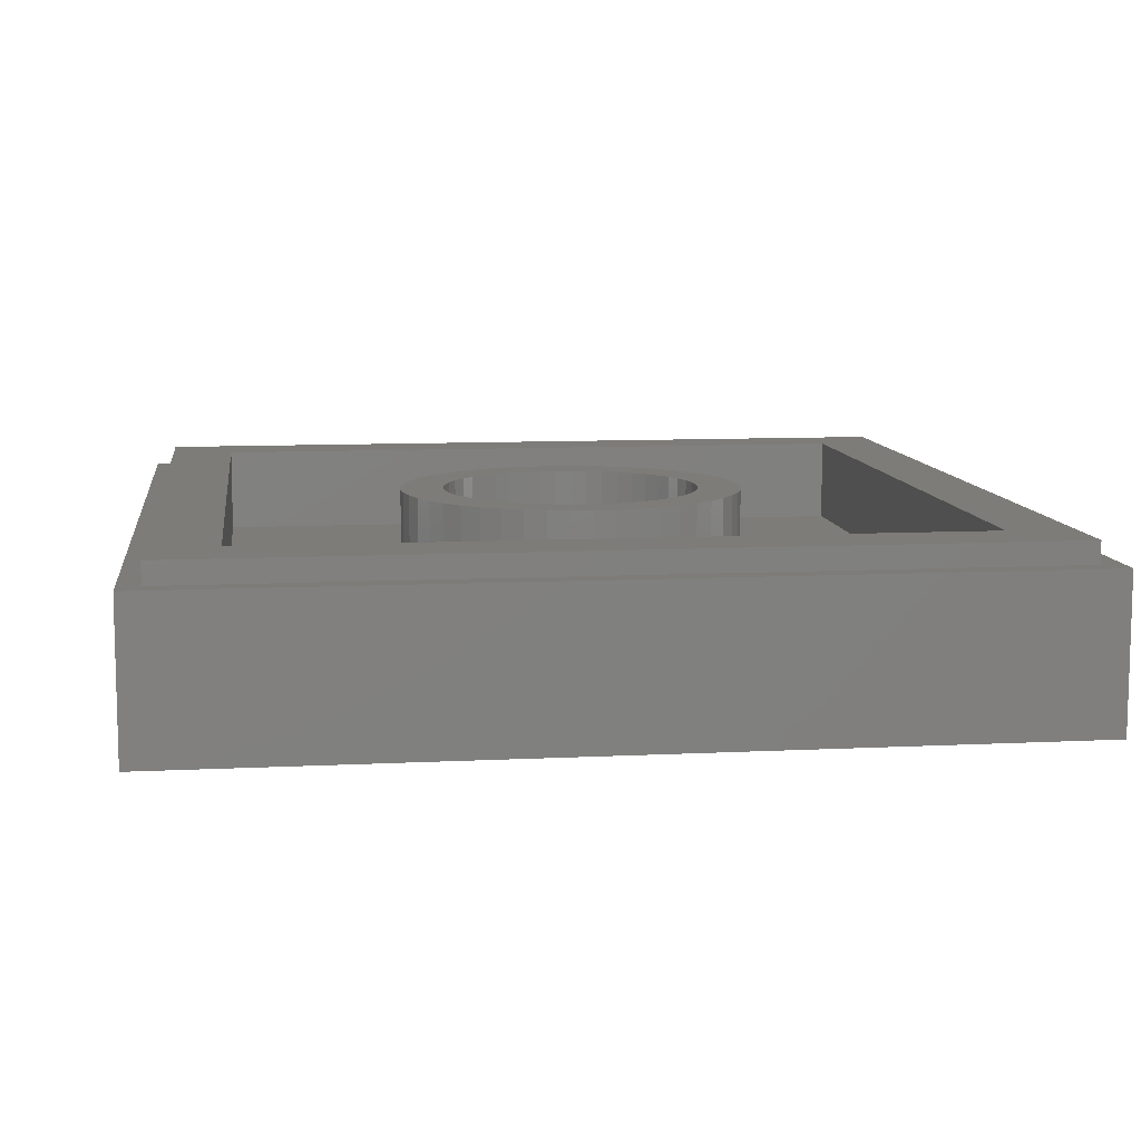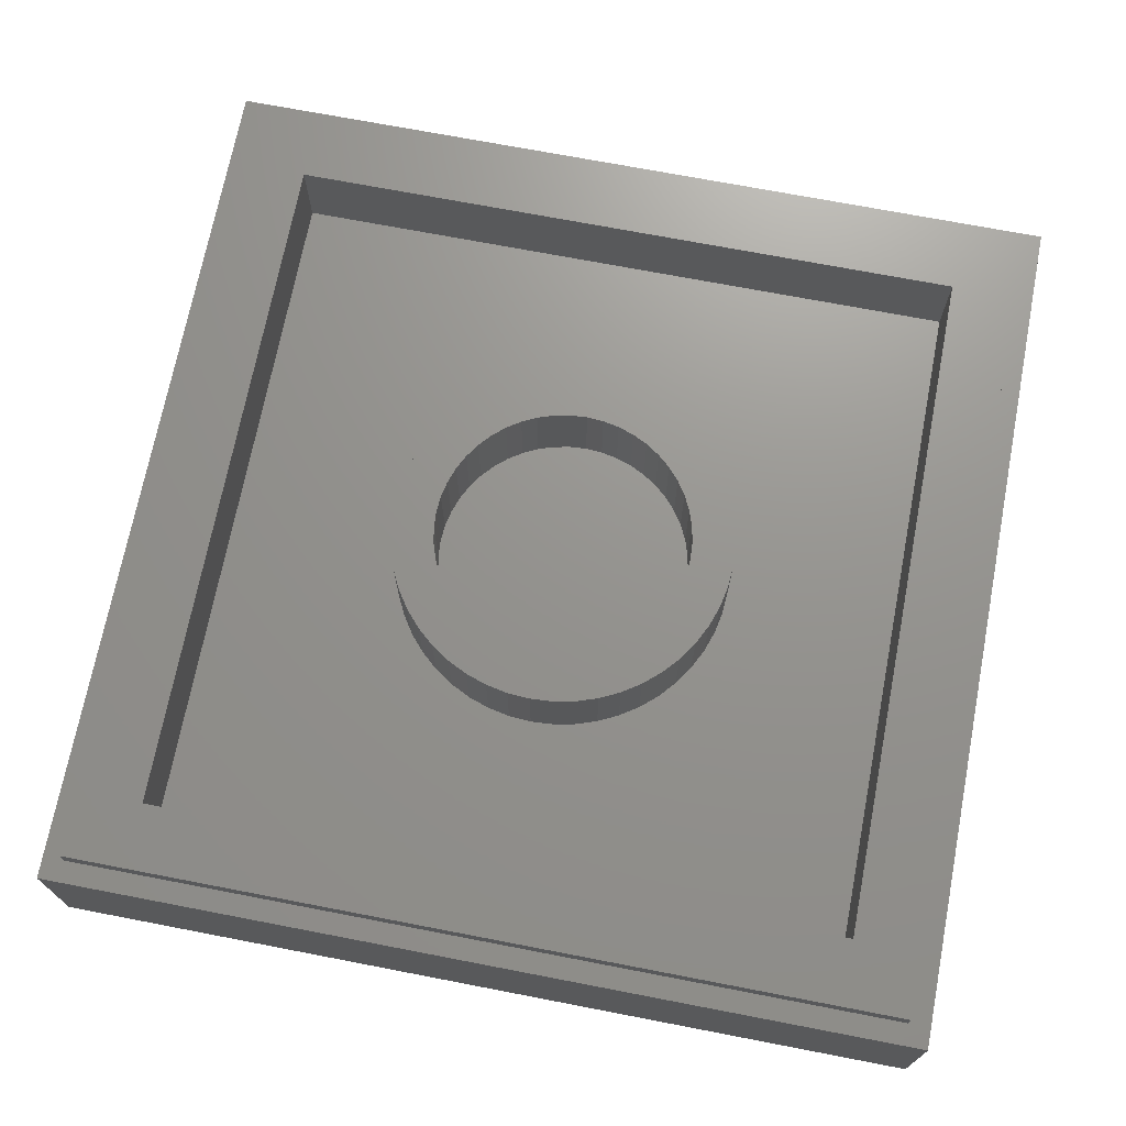
<metadata>
{"format":"stl","ext":"stl","renderer":"f3d","projection":"perspective","resolution":1024,"background":"white","views":[{"elev":9.6,"azim":-97.5,"up":"+Y"},{"elev":71.1,"azim":-79.1,"up":"+Y"}]}
</metadata>
<code>
# stl→obj: 410 verts, 812 faces
v -8 2.8 8
v -8 0 8
v 8 0 8
v 8 2.8 8
v -8 2.8 -8
v -8 0 -8
v 8 2.8 -8
v 8 0 -8
v -7.6 3.2 7.6
v -7.6 2.8 7.6
v 7.6 2.8 7.6
v 7.6 3.2 7.6
v -7.6 3.2 -7.6
v -7.6 2.8 -7.6
v 7.6 3.2 -7.6
v 7.6 2.8 -7.6
v -6.4 3.2 6.4
v 6.4 1.6 6.4
v -6.4 1.6 6.4
v 6.4 3.2 6.4
v -6.4 3.2 -6.4
v -6.4 1.6 -6.4
v 6.4 3.2 -6.4
v 6.4 1.6 -6.4
v 2.379 3.2 0.3132
v 2.4 3.2 0
v 2.4 1.6 0
v 2.379 1.6 0.3132
v 2.318 3.2 0.6211
v 2.318 1.6 0.6211
v 2.217 3.2 0.9185
v 2.217 1.6 0.9185
v 2.078 3.2 1.2
v 2.078 1.6 1.2
v 1.904 3.2 1.461
v 1.904 1.6 1.461
v 1.697 3.2 1.697
v 1.697 1.6 1.697
v 1.461 3.2 1.904
v 1.461 1.6 1.904
v 1.2 3.2 2.078
v 1.2 1.6 2.078
v 0.9185 3.2 2.217
v 0.9185 1.6 2.217
v 0.6211 3.2 2.318
v 0.6211 1.6 2.318
v 0.3132 3.2 2.379
v 0.3132 1.6 2.379
v 0 3.2 2.4
v 0 1.6 2.4
v -0.3132 3.2 2.379
v -0.3132 1.6 2.379
v -0.6211 3.2 2.318
v -0.6211 1.6 2.318
v -0.9185 3.2 2.217
v -0.9185 1.6 2.217
v -1.2 3.2 2.078
v -1.2 1.6 2.078
v -1.461 3.2 1.904
v -1.461 1.6 1.904
v -1.697 3.2 1.697
v -1.697 1.6 1.697
v -1.904 3.2 1.461
v -1.904 1.6 1.461
v -2.078 3.2 1.2
v -2.078 1.6 1.2
v -2.217 3.2 0.9185
v -2.217 1.6 0.9185
v -2.318 3.2 0.6211
v -2.318 1.6 0.6211
v -2.379 3.2 0.3132
v -2.379 1.6 0.3132
v -2.4 3.2 0
v -2.4 1.6 0
v -2.379 3.2 -0.3132
v -2.379 1.6 -0.3132
v -2.318 3.2 -0.6211
v -2.318 1.6 -0.6211
v -2.217 3.2 -0.9185
v -2.217 1.6 -0.9185
v -2.078 3.2 -1.2
v -2.078 1.6 -1.2
v -1.904 3.2 -1.461
v -1.904 1.6 -1.461
v -1.697 3.2 -1.697
v -1.697 1.6 -1.697
v -1.461 3.2 -1.904
v -1.461 1.6 -1.904
v -1.2 3.2 -2.078
v -1.2 1.6 -2.078
v -0.9185 3.2 -2.217
v -0.9185 1.6 -2.217
v -0.6211 3.2 -2.318
v -0.6211 1.6 -2.318
v -0.3132 3.2 -2.379
v -0.3132 1.6 -2.379
v 0 3.2 -2.4
v 0 1.6 -2.4
v 0.3132 3.2 -2.379
v 0.3132 1.6 -2.379
v 0.6211 3.2 -2.318
v 0.6211 1.6 -2.318
v 0.9185 3.2 -2.217
v 0.9185 1.6 -2.217
v 1.2 3.2 -2.078
v 1.2 1.6 -2.078
v 1.461 3.2 -1.904
v 1.461 1.6 -1.904
v 1.697 3.2 -1.697
v 1.697 1.6 -1.697
v 1.904 3.2 -1.461
v 1.904 1.6 -1.461
v 2.078 3.2 -1.2
v 2.078 1.6 -1.2
v 2.217 3.2 -0.9185
v 2.217 1.6 -0.9185
v 2.318 3.2 -0.6211
v 2.318 1.6 -0.6211
v 2.379 3.2 -0.3132
v 2.379 1.6 -0.3132
v 3.172 3.2 0.4176
v 3.2 1.6 0
v 3.2 3.2 0
v 3.172 1.6 0.4176
v 3.091 3.2 0.8282
v 3.091 1.6 0.8282
v 2.957 3.2 1.225
v 2.957 1.6 1.225
v 2.771 3.2 1.6
v 2.771 1.6 1.6
v 2.539 3.2 1.948
v 2.539 1.6 1.948
v 2.263 3.2 2.263
v 2.263 1.6 2.263
v 1.948 3.2 2.539
v 1.948 1.6 2.539
v 1.6 3.2 2.771
v 1.6 1.6 2.771
v 1.225 3.2 2.957
v 1.225 1.6 2.957
v 0.8282 3.2 3.091
v 0.8282 1.6 3.091
v 0.4176 3.2 3.172
v 0.4176 1.6 3.172
v 0 3.2 3.2
v 0 1.6 3.2
v -0.4176 3.2 3.172
v -0.4176 1.6 3.172
v -0.8282 3.2 3.091
v -0.8282 1.6 3.091
v -1.225 3.2 2.957
v -1.225 1.6 2.957
v -1.6 3.2 2.771
v -1.6 1.6 2.771
v -1.948 3.2 2.539
v -1.948 1.6 2.539
v -2.263 3.2 2.263
v -2.263 1.6 2.263
v -2.539 3.2 1.948
v -2.539 1.6 1.948
v -2.771 3.2 1.6
v -2.771 1.6 1.6
v -2.957 3.2 1.225
v -2.957 1.6 1.225
v -3.091 3.2 0.8282
v -3.091 1.6 0.8282
v -3.172 3.2 0.4176
v -3.172 1.6 0.4176
v -3.2 3.2 0
v -3.2 1.6 0
v -3.172 3.2 -0.4176
v -3.172 1.6 -0.4176
v -3.091 3.2 -0.8282
v -3.091 1.6 -0.8282
v -2.957 3.2 -1.225
v -2.957 1.6 -1.225
v -2.771 3.2 -1.6
v -2.771 1.6 -1.6
v -2.539 3.2 -1.948
v -2.539 1.6 -1.948
v -2.263 3.2 -2.263
v -2.263 1.6 -2.263
v -1.948 3.2 -2.539
v -1.948 1.6 -2.539
v -1.6 3.2 -2.771
v -1.6 1.6 -2.771
v -1.225 3.2 -2.957
v -1.225 1.6 -2.957
v -0.8282 3.2 -3.091
v -0.8282 1.6 -3.091
v -0.4176 3.2 -3.172
v -0.4176 1.6 -3.172
v 0 3.2 -3.2
v 0 1.6 -3.2
v 0.4176 3.2 -3.172
v 0.4176 1.6 -3.172
v 0.8282 3.2 -3.091
v 0.8282 1.6 -3.091
v 1.225 3.2 -2.957
v 1.225 1.6 -2.957
v 1.6 3.2 -2.771
v 1.6 1.6 -2.771
v 1.948 3.2 -2.539
v 1.948 1.6 -2.539
v 2.263 3.2 -2.263
v 2.263 1.6 -2.263
v 2.539 3.2 -1.948
v 2.539 1.6 -1.948
v 2.771 3.2 -1.6
v 2.771 1.6 -1.6
v 2.957 3.2 -1.225
v 2.957 1.6 -1.225
v 3.091 3.2 -0.8282
v 3.091 1.6 -0.8282
v 3.172 3.2 -0.4176
v 3.172 1.6 -0.4176
v 0 1.6 0
v 3.2 1.6 3.2
v -3.2 1.6 3.2
v -3.2 1.6 -3.2
v 3.2 1.6 -3.2
v -3.28 0 4.16
v -4.76 0 4.76
v -5.08 0 4.32
v -5.28 0 3.72
v -5.36 0 3.2
v -5.36 0 2.76
v -3.28 0 3.92
v -5.28 0 2.2
v -5 0 1.72
v -4.6 0 1.4
v -4.04 0 1.2
v -3.44 0 1.16
v -3 0 3.88
v -2.88 0 1.24
v -2.64 0 3.84
v -2.4 0 1.44
v -2.12 0 1.8
v -2 0 2.32
v -2 0 2.84
v -2.04 0 3.4
v -2.24 0 3.64
v -3.08 0 4.32
v -2.8 0 4.56
v -4.4 0 5.08
v -3.88 0 5.52
v -3.08 0 5.92
v -2.4 0 4.76
v -2.28 0 6.16
v -1.28 0 6.36
v -1.6 0 4.92
v -0.8 0 4.92
v -0.16 0 6.4
v 1.36 0 6.4
v 0.12 0 4.68
v 2.88 0 6.08
v 0.84 0 4.16
v 4.12 0 5.24
v 1.24 0 3.52
v 4.8 0 4.56
v 5.2 0 3.84
v 5.24 0 3.04
v 5 0 2.08
v 4.4 0 1.4
v 1.28 0 2.76
v 3.64 0 0.92
v 1.16 0 2.04
v 2.64 0 0.52
v 0.6 0 1.56
v 0.8 0 -1.04
v -0.08 0 1.12
v -0.08 0 -0.6
v -0.68 0 0.92
v -0.64 0 -0.4
v -1.52 0 0.92
v -1.52 0 -0.36
v 3.44 0 0.08
v 1.36 0 -1.76
v 4.32 0 -0.4
v 1.48 0 -2.72
v 5.2 0 -1.2
v 5.6 0 -2.32
v 5.68 0 -3.76
v 5.08 0 -5
v 3.8 0 -6
v 1.44 0 -3.6
v 2.88 0 -6.4
v 0.96 0 -4.24
v 1.36 0 -6.68
v 0 0 -6.8
v -0.04 0 -4.92
v -1.16 0 -6.76
v -1 0 -5.12
v -2.28 0 -6.52
v -2.08 0 -5.08
v -3.56 0 -6.16
v -2.8 0 -4.84
v -4.6 0 -5.56
v -3.4 0 -4.56
v -5.44 0 -4.4
v -3.48 0 -4.24
v -5.76 0 -3.48
v -5.6 0 -2.44
v -5 0 -1.52
v -3.16 0 -4.04
v -4.32 0 -1.2
v -3.32 0 -1.2
v -2.6 0 -1.48
v -2.2 0 -2
v -2.04 0 -2.72
v -2.08 0 -3.32
v -2.48 0 -3.8
v -1.28 0 6.56
v -2.4 0 6.4
v -0.16 0 6.64
v 1.4 0 6.64
v 2.44 0 6.48
v 3 0 6.28
v 3.76 0 5.84
v 4.36 0 5.44
v 4.96 0 4.76
v 5.28 0 4.28
v 5.48 0 3.4
v 5.4 0 2.48
v 5.16 0 1.88
v 4.76 0 1.4
v 4.32 0 1.08
v 3.68 0 0.68
v 3.16 0 0.48
v 3.96 0 0.08
v 4.84 0 -0.48
v 5.4 0 -1
v 5.68 0 -1.68
v 5.92 0 -2.52
v 5.92 0 -3.84
v 5.32 0 -5.2
v 4.6 0 -5.76
v 3.84 0 -6.28
v 2.92 0 -6.72
v 1.92 0 -6.88
v 0.68 0 -7
v -0.84 0 -7.04
v -2.08 0 -6.88
v -3.2 0 -6.6
v -4.16 0 -6.16
v -5.32 0 -5.12
v -5.76 0 -4.36
v -6.04 0 -3.4
v -5.84 0 -2.32
v -5.16 0 -1.28
v -4.44 0 -0.96
v -3.72 0 -0.84
v -2.8 0 -1.04
v -2.12 0 -1.56
v -1.88 0 -2.24
v -1.8 0 -3.04
v -2.04 0 -3.76
v -2.6 0 -4.2
v -3.12 0 -4.32
v -2.52 0 -4.68
v -1.96 0 -4.76
v -0.96 0 -4.84
v -0.08 0 -4.6
v 0.8 0 -3.96
v 1.16 0 -3.48
v 1.16 0 -2.8
v 1.08 0 -1.88
v 0.64 0 -1.28
v -0.12 0 -0.88
v -0.72 0 -0.68
v -1.44 0 -0.64
v -1.8 0 -0.52
v -1.88 0 -0.16
v -1.88 0 1.16
v -0.72 0 1.16
v -0.16 0 1.36
v 0.36 0 1.68
v 0.88 0 2.16
v 1.04 0 2.76
v 0.92 0 3.48
v 0.64 0 4.08
v 0 0 4.44
v -0.84 0 4.68
v -1.64 0 4.64
v -2.32 0 4.52
v -2.64 0 4.36
v -2.88 0 4.24
v -3 0 4.08
v -2.4 0 4
v -2 0 3.8
v -1.8 0 3.44
v -1.72 0 2.68
v -1.76 0 2.12
v -1.92 0 1.64
v -2.24 0 1.24
v -2.88 0 1
v -3.52 0 0.88
v -4.08 0 1
v -4.8 0 1.24
v -5.2 0 1.64
v -5.48 0 2.16
v -5.64 0 2.84
v -5.64 0 3.32
v -5.56 0 3.84
v -5.32 0 4.48
v -5 0 4.88
v -4.6 0 5.32
v -4.04 0 5.76
v -3.36 0 6.12
v -6.16 0 3.28
f 1 2 3
f 3 4 1
f 5 6 2
f 2 1 5
f 7 8 6
f 6 5 7
f 4 3 8
f 8 7 4
f 9 10 11
f 11 12 9
f 13 14 10
f 10 9 13
f 15 16 14
f 14 13 15
f 12 11 16
f 16 15 12
f 17 18 19
f 18 17 20
f 21 19 22
f 19 21 17
f 23 22 24
f 22 23 21
f 20 24 18
f 24 20 23
f 25 26 27
f 27 28 25
f 29 25 28
f 28 30 29
f 31 29 30
f 30 32 31
f 33 31 32
f 32 34 33
f 35 33 34
f 34 36 35
f 37 35 36
f 36 38 37
f 39 37 38
f 38 40 39
f 41 39 40
f 40 42 41
f 43 41 42
f 42 44 43
f 45 43 44
f 44 46 45
f 47 45 46
f 46 48 47
f 49 47 48
f 48 50 49
f 51 49 50
f 50 52 51
f 53 51 52
f 52 54 53
f 55 53 54
f 54 56 55
f 57 55 56
f 56 58 57
f 59 57 58
f 58 60 59
f 61 59 60
f 60 62 61
f 63 61 62
f 62 64 63
f 65 63 64
f 64 66 65
f 67 65 66
f 66 68 67
f 69 67 68
f 68 70 69
f 71 69 70
f 70 72 71
f 73 71 72
f 72 74 73
f 75 73 74
f 74 76 75
f 77 75 76
f 76 78 77
f 79 77 78
f 78 80 79
f 81 79 80
f 80 82 81
f 83 81 82
f 82 84 83
f 85 83 84
f 84 86 85
f 87 85 86
f 86 88 87
f 89 87 88
f 88 90 89
f 91 89 90
f 90 92 91
f 93 91 92
f 92 94 93
f 95 93 94
f 94 96 95
f 97 95 96
f 96 98 97
f 99 97 98
f 98 100 99
f 101 99 100
f 100 102 101
f 103 101 102
f 102 104 103
f 105 103 104
f 104 106 105
f 107 105 106
f 106 108 107
f 109 107 108
f 108 110 109
f 111 109 110
f 110 112 111
f 113 111 112
f 112 114 113
f 115 113 114
f 114 116 115
f 117 115 116
f 116 118 117
f 119 117 118
f 118 120 119
f 26 119 120
f 120 27 26
f 121 122 123
f 122 121 124
f 125 124 121
f 124 125 126
f 127 126 125
f 126 127 128
f 129 128 127
f 128 129 130
f 131 130 129
f 130 131 132
f 133 132 131
f 132 133 134
f 135 134 133
f 134 135 136
f 137 136 135
f 136 137 138
f 139 138 137
f 138 139 140
f 141 140 139
f 140 141 142
f 143 142 141
f 142 143 144
f 145 144 143
f 144 145 146
f 147 146 145
f 146 147 148
f 149 148 147
f 148 149 150
f 151 150 149
f 150 151 152
f 153 152 151
f 152 153 154
f 155 154 153
f 154 155 156
f 157 156 155
f 156 157 158
f 159 158 157
f 158 159 160
f 161 160 159
f 160 161 162
f 163 162 161
f 162 163 164
f 165 164 163
f 164 165 166
f 167 166 165
f 166 167 168
f 169 168 167
f 168 169 170
f 171 170 169
f 170 171 172
f 173 172 171
f 172 173 174
f 175 174 173
f 174 175 176
f 177 176 175
f 176 177 178
f 179 178 177
f 178 179 180
f 181 180 179
f 180 181 182
f 183 182 181
f 182 183 184
f 185 184 183
f 184 185 186
f 187 186 185
f 186 187 188
f 189 188 187
f 188 189 190
f 191 190 189
f 190 191 192
f 193 192 191
f 192 193 194
f 195 194 193
f 194 195 196
f 197 196 195
f 196 197 198
f 199 198 197
f 198 199 200
f 201 200 199
f 200 201 202
f 203 202 201
f 202 203 204
f 205 204 203
f 204 205 206
f 207 206 205
f 206 207 208
f 209 208 207
f 208 209 210
f 211 210 209
f 210 211 212
f 213 212 211
f 212 213 214
f 215 214 213
f 214 215 216
f 123 216 215
f 216 123 122
f 123 25 121
f 25 123 26
f 121 29 125
f 29 121 25
f 125 31 127
f 31 125 29
f 127 33 129
f 33 127 31
f 129 35 131
f 35 129 33
f 131 37 133
f 37 131 35
f 133 39 135
f 39 133 37
f 135 41 137
f 41 135 39
f 137 43 139
f 43 137 41
f 139 45 141
f 45 139 43
f 141 47 143
f 47 141 45
f 143 49 145
f 49 143 47
f 145 51 147
f 51 145 49
f 147 53 149
f 53 147 51
f 149 55 151
f 55 149 53
f 151 57 153
f 57 151 55
f 153 59 155
f 59 153 57
f 155 61 157
f 61 155 59
f 157 63 159
f 63 157 61
f 159 65 161
f 65 159 63
f 161 67 163
f 67 161 65
f 163 69 165
f 69 163 67
f 165 71 167
f 71 165 69
f 167 73 169
f 73 167 71
f 169 75 171
f 75 169 73
f 171 77 173
f 77 171 75
f 173 79 175
f 79 173 77
f 175 81 177
f 81 175 79
f 177 83 179
f 83 177 81
f 179 85 181
f 85 179 83
f 181 87 183
f 87 181 85
f 183 89 185
f 89 183 87
f 185 91 187
f 91 185 89
f 187 93 189
f 93 187 91
f 189 95 191
f 95 189 93
f 191 97 193
f 97 191 95
f 193 99 195
f 99 193 97
f 195 101 197
f 101 195 99
f 197 103 199
f 103 197 101
f 199 105 201
f 105 199 103
f 201 107 203
f 107 201 105
f 203 109 205
f 109 203 107
f 205 111 207
f 111 205 109
f 207 113 209
f 113 207 111
f 209 115 211
f 115 209 113
f 211 117 213
f 117 211 115
f 213 119 215
f 119 213 117
f 215 26 123
f 26 215 119
f 217 28 27
f 217 30 28
f 217 32 30
f 217 34 32
f 217 36 34
f 217 38 36
f 217 40 38
f 217 42 40
f 217 44 42
f 217 46 44
f 217 48 46
f 217 50 48
f 217 52 50
f 217 54 52
f 217 56 54
f 217 58 56
f 217 60 58
f 217 62 60
f 217 64 62
f 217 66 64
f 217 68 66
f 217 70 68
f 217 72 70
f 217 74 72
f 217 76 74
f 217 78 76
f 217 80 78
f 217 82 80
f 217 84 82
f 217 86 84
f 217 88 86
f 217 90 88
f 217 92 90
f 217 94 92
f 217 96 94
f 217 98 96
f 217 100 98
f 217 102 100
f 217 104 102
f 217 106 104
f 217 108 106
f 217 110 108
f 217 112 110
f 217 114 112
f 217 116 114
f 217 118 116
f 217 120 118
f 217 27 120
f 124 218 122
f 126 218 124
f 128 218 126
f 130 218 128
f 132 218 130
f 134 218 132
f 136 218 134
f 138 218 136
f 140 218 138
f 142 218 140
f 144 218 142
f 146 218 144
f 148 219 146
f 150 219 148
f 152 219 150
f 154 219 152
f 156 219 154
f 158 219 156
f 160 219 158
f 162 219 160
f 164 219 162
f 166 219 164
f 168 219 166
f 170 219 168
f 172 220 170
f 174 220 172
f 176 220 174
f 178 220 176
f 180 220 178
f 182 220 180
f 184 220 182
f 186 220 184
f 188 220 186
f 190 220 188
f 192 220 190
f 194 220 192
f 196 221 194
f 198 221 196
f 200 221 198
f 202 221 200
f 204 221 202
f 206 221 204
f 208 221 206
f 210 221 208
f 212 221 210
f 214 221 212
f 216 221 214
f 122 221 216
f 14 16 7
f 7 5 14
f 7 16 11
f 11 4 7
f 4 11 10
f 10 1 4
f 1 10 14
f 14 5 1
f 21 23 15
f 15 13 21
f 15 23 20
f 20 12 15
f 12 20 17
f 17 9 12
f 9 17 21
f 21 13 9
f 220 221 24
f 24 22 220
f 24 221 218
f 218 18 24
f 18 218 219
f 219 19 18
f 19 219 220
f 220 22 19
f 222 223 224
f 224 225 222
f 222 225 226
f 226 227 222
f 228 222 227
f 227 229 228
f 228 229 230
f 230 231 228
f 228 231 232
f 232 233 228
f 234 228 233
f 233 235 234
f 236 234 235
f 235 237 236
f 236 237 238
f 238 239 236
f 236 239 240
f 240 241 236
f 236 241 242
f 223 222 243
f 243 244 223
f 245 223 244
f 244 246 245
f 247 246 244
f 244 248 247
f 249 247 248
f 248 250 249
f 250 248 251
f 250 251 252
f 252 253 250
f 254 253 252
f 252 255 254
f 256 254 255
f 255 257 256
f 258 256 257
f 257 259 258
f 260 258 259
f 259 261 260
f 262 261 259
f 259 263 262
f 264 263 259
f 259 265 264
f 266 264 265
f 265 267 266
f 268 266 267
f 267 269 268
f 270 268 269
f 269 271 270
f 272 270 271
f 271 273 272
f 274 272 273
f 273 275 274
f 275 276 274
f 277 268 270
f 270 278 277
f 279 277 278
f 278 280 279
f 281 279 280
f 280 282 281
f 283 282 280
f 280 284 283
f 285 284 280
f 280 286 285
f 287 285 286
f 286 288 287
f 289 287 288
f 288 290 289
f 290 288 291
f 291 292 290
f 292 291 293
f 293 294 292
f 294 293 295
f 295 296 294
f 296 295 297
f 297 298 296
f 298 297 299
f 299 300 298
f 300 299 301
f 301 302 300
f 303 302 301
f 301 304 303
f 304 301 305
f 305 306 304
f 307 306 305
f 305 308 307
f 309 308 305
f 305 310 309
f 311 310 305
f 305 312 311
f 313 314 249
f 249 250 313
f 315 313 250
f 250 253 315
f 316 315 253
f 253 254 316
f 317 316 254
f 254 256 317
f 318 317 256
f 256 319 318
f 319 256 258
f 258 320 319
f 321 320 258
f 258 260 321
f 322 321 260
f 260 261 322
f 323 322 261
f 261 262 323
f 324 323 262
f 262 263 324
f 325 324 263
f 263 326 325
f 326 263 264
f 264 327 326
f 327 264 266
f 266 328 327
f 329 328 266
f 266 268 329
f 329 268 277
f 277 330 329
f 330 277 279
f 279 331 330
f 331 279 281
f 281 332 331
f 333 332 281
f 281 282 333
f 334 333 282
f 282 335 334
f 282 283 335
f 336 335 283
f 283 284 336
f 337 336 284
f 284 338 337
f 338 284 285
f 285 339 338
f 339 285 287
f 287 340 339
f 341 340 287
f 287 289 341
f 341 289 290
f 290 342 341
f 342 290 292
f 292 343 342
f 343 292 294
f 294 344 343
f 344 294 296
f 296 345 344
f 298 345 296
f 346 345 298
f 346 298 300
f 300 347 346
f 347 300 302
f 302 348 347
f 348 302 303
f 303 349 348
f 350 349 303
f 303 304 350
f 351 350 304
f 304 306 351
f 352 351 306
f 306 307 352
f 353 352 307
f 307 308 353
f 354 353 308
f 308 309 354
f 355 354 309
f 309 310 355
f 356 355 310
f 310 311 356
f 357 356 311
f 311 312 357
f 358 357 312
f 312 305 358
f 359 358 305
f 305 301 359
f 359 301 299
f 299 297 359
f 359 297 360
f 361 360 297
f 297 295 361
f 362 361 295
f 295 293 362
f 363 362 293
f 293 291 363
f 363 291 288
f 288 364 363
f 364 288 286
f 286 365 364
f 366 365 286
f 286 280 366
f 367 366 280
f 280 278 367
f 368 367 278
f 278 270 368
f 369 368 270
f 270 272 369
f 370 369 272
f 272 274 370
f 371 370 274
f 274 276 371
f 372 371 276
f 276 373 372
f 373 276 275
f 275 374 373
f 374 275 273
f 273 375 374
f 375 273 271
f 271 376 375
f 377 376 271
f 271 269 377
f 378 377 269
f 269 267 378
f 379 378 267
f 267 265 379
f 380 379 265
f 265 259 380
f 381 380 259
f 259 257 381
f 382 381 257
f 257 255 382
f 383 382 255
f 255 252 383
f 384 383 252
f 252 251 384
f 385 384 251
f 251 248 385
f 386 385 248
f 248 244 386
f 387 386 244
f 244 243 387
f 388 387 243
f 243 222 388
f 388 222 228
f 228 234 388
f 388 234 236
f 236 389 388
f 390 389 236
f 236 242 390
f 391 390 242
f 242 241 391
f 392 391 241
f 241 240 392
f 393 392 240
f 240 239 393
f 394 393 239
f 239 238 394
f 395 394 238
f 238 237 395
f 396 395 237
f 237 235 396
f 397 396 235
f 235 233 397
f 398 397 233
f 233 232 398
f 399 398 232
f 232 231 399
f 400 399 231
f 231 230 400
f 401 400 230
f 230 229 401
f 402 401 229
f 229 227 402
f 403 402 227
f 227 226 403
f 404 403 226
f 226 225 404
f 405 404 225
f 225 224 405
f 406 405 224
f 224 223 406
f 407 406 223
f 223 245 407
f 408 407 245
f 245 246 408
f 409 408 246
f 246 247 409
f 314 409 247
f 247 249 314
f 2 406 407
f 2 407 408
f 2 408 409
f 2 409 314
f 2 314 313
f 2 313 315
f 2 315 316
f 316 3 2
f 3 316 317
f 3 317 318
f 3 318 319
f 3 319 320
f 3 320 321
f 3 321 322
f 3 322 323
f 8 3 323
f 323 324 8
f 8 324 325
f 325 334 8
f 325 333 334
f 332 333 325
f 325 326 332
f 331 332 326
f 326 327 331
f 330 331 327
f 327 328 330
f 328 329 330
f 334 335 8
f 335 336 8
f 336 337 8
f 337 338 8
f 338 339 8
f 339 340 8
f 8 340 341
f 341 6 8
f 341 342 6
f 343 6 342
f 344 6 343
f 345 6 344
f 346 6 345
f 347 6 346
f 348 6 347
f 2 6 348
f 348 349 2
f 2 349 350
f 350 410 2
f 403 404 2
f 2 410 403
f 2 404 405
f 2 405 406
f 401 350 400
f 399 400 350
f 350 351 399
f 398 399 351
f 351 352 398
f 398 352 397
f 396 397 352
f 352 353 396
f 395 396 353
f 353 374 395
f 394 395 374
f 374 375 394
f 393 394 375
f 375 376 393
f 393 376 377
f 377 378 393
f 393 378 379
f 379 392 393
f 392 379 380
f 380 391 392
f 391 380 381
f 381 382 391
f 390 391 382
f 382 383 390
f 390 383 384
f 384 389 390
f 389 384 385
f 385 386 389
f 388 389 386
f 386 387 388
f 374 353 373
f 372 373 353
f 353 354 372
f 371 372 354
f 354 355 371
f 370 371 355
f 355 369 370
f 368 369 355
f 355 367 368
f 366 367 355
f 355 356 366
f 365 366 356
f 356 364 365
f 363 364 356
f 356 362 363
f 362 356 357
f 357 361 362
f 361 357 358
f 358 360 361
f 358 359 360
f 350 401 402
f 402 410 350
f 403 410 402

</code>
